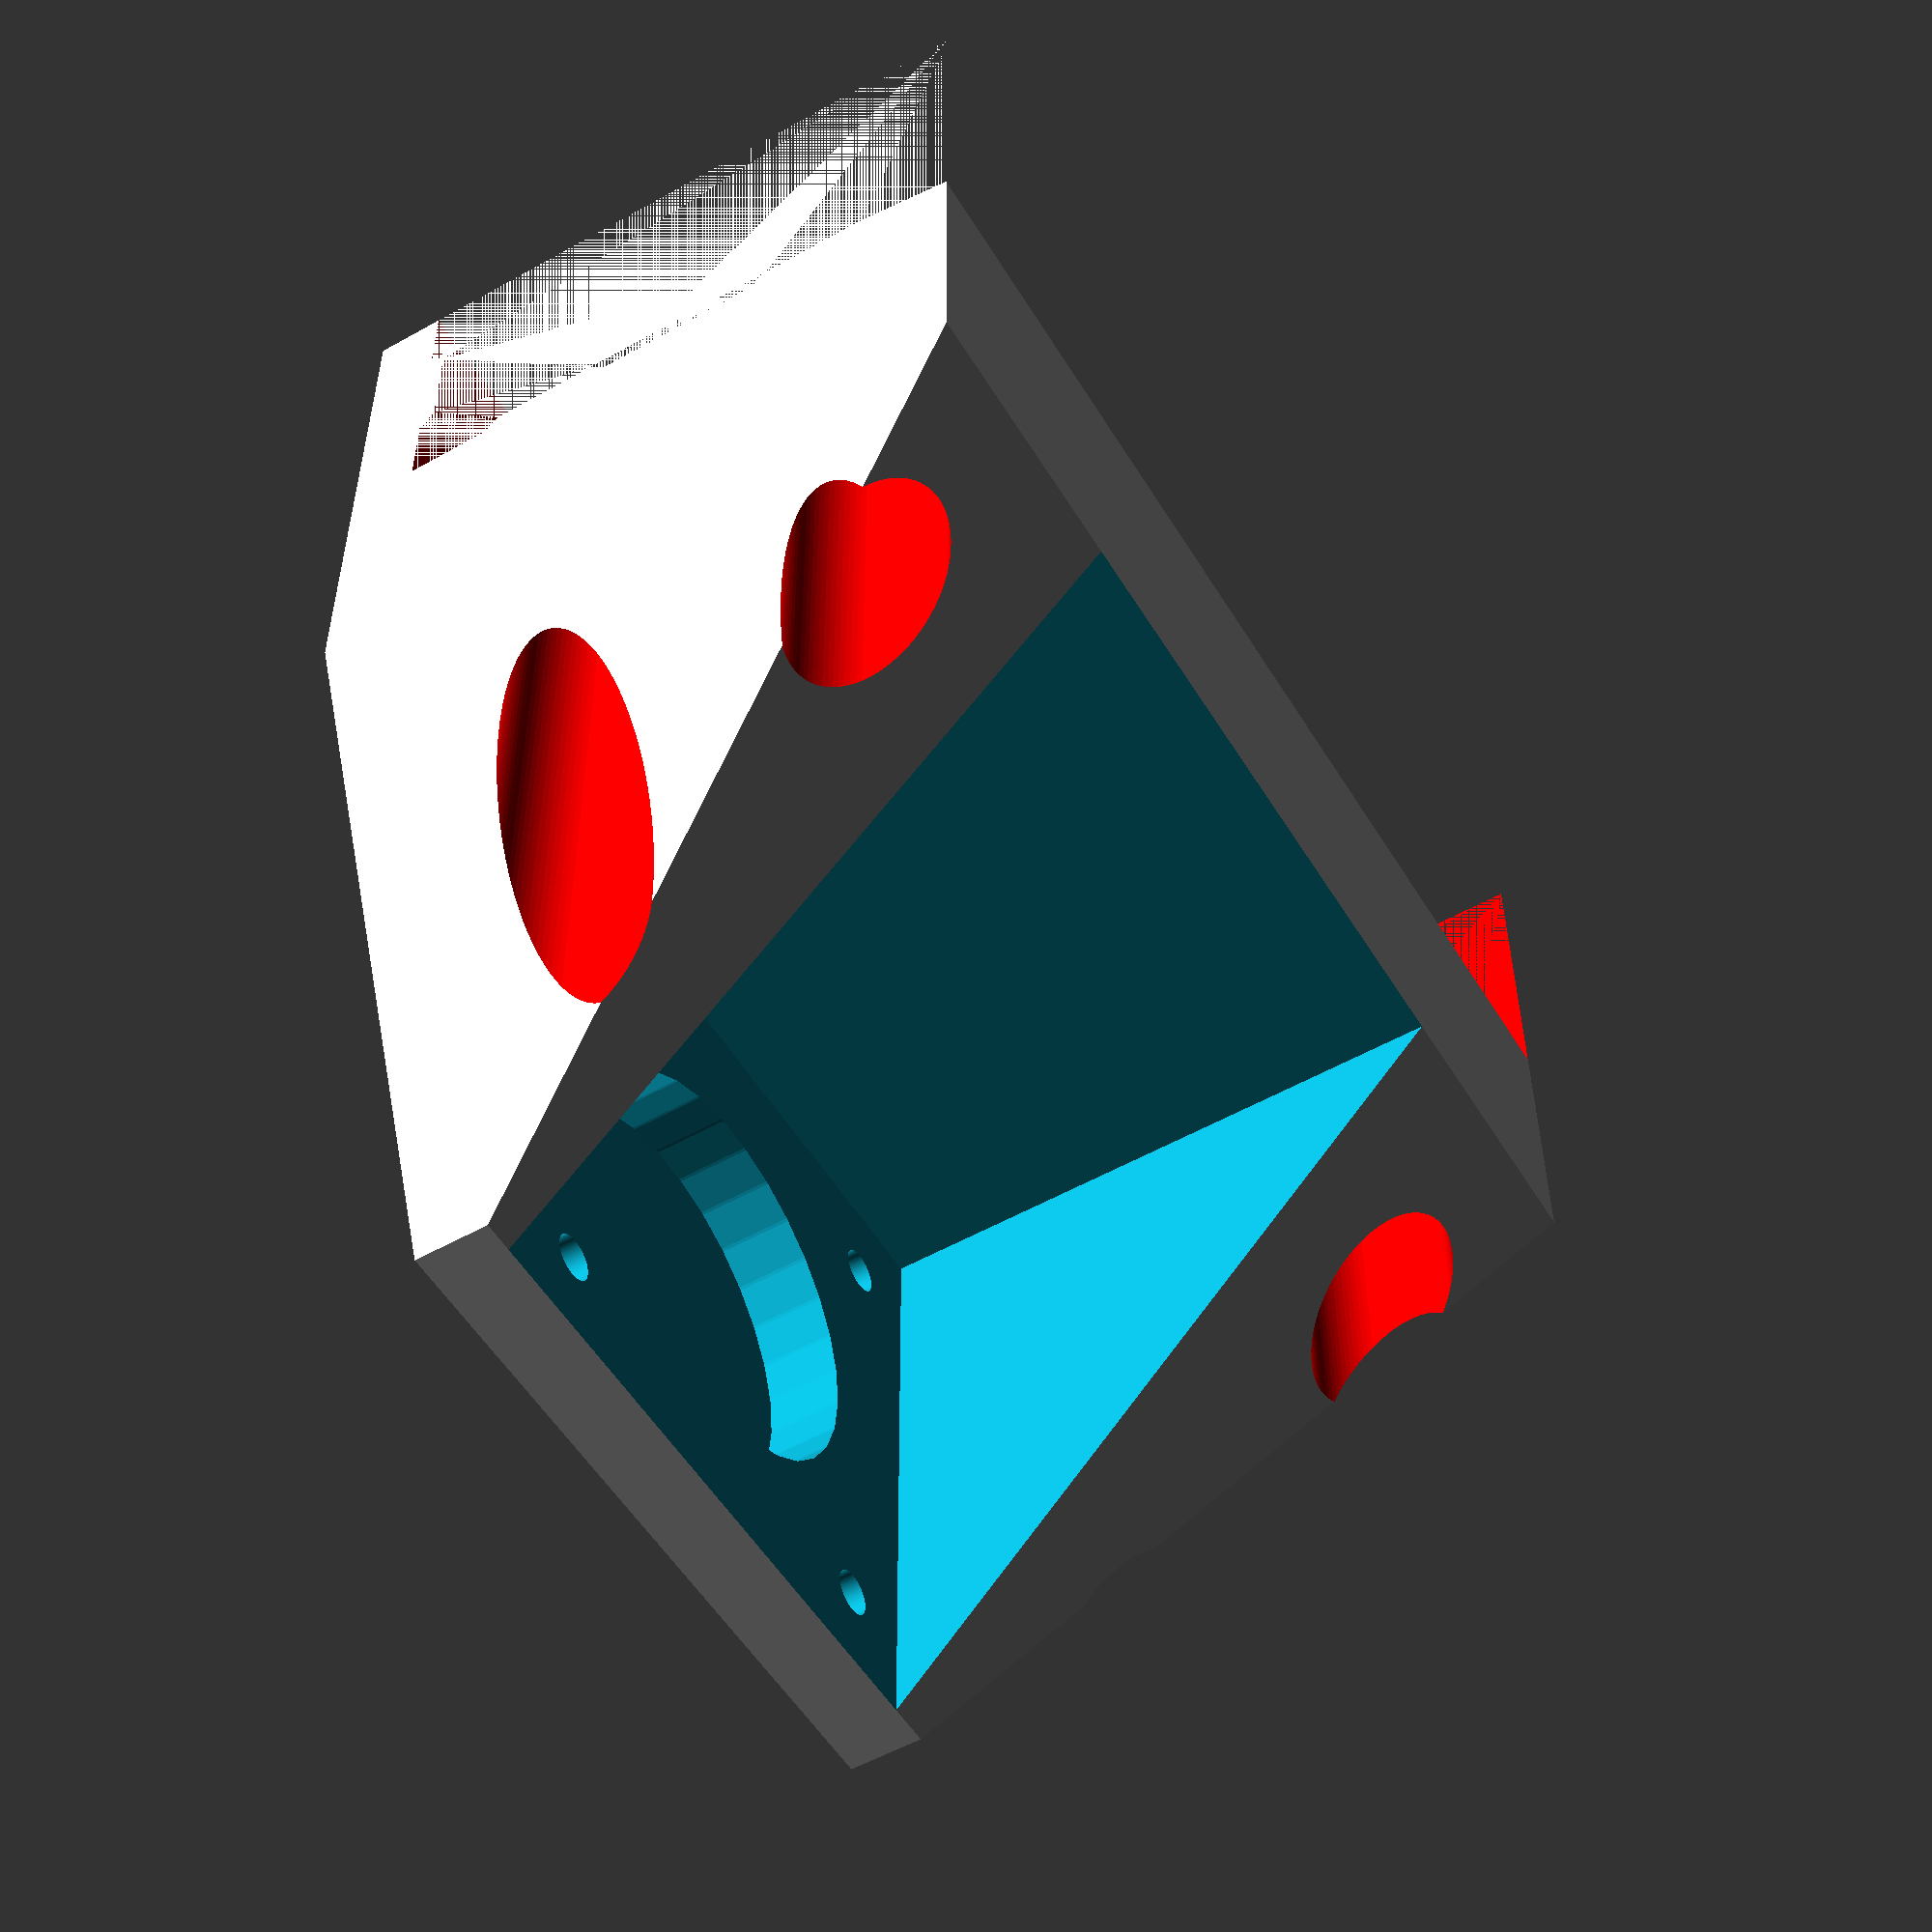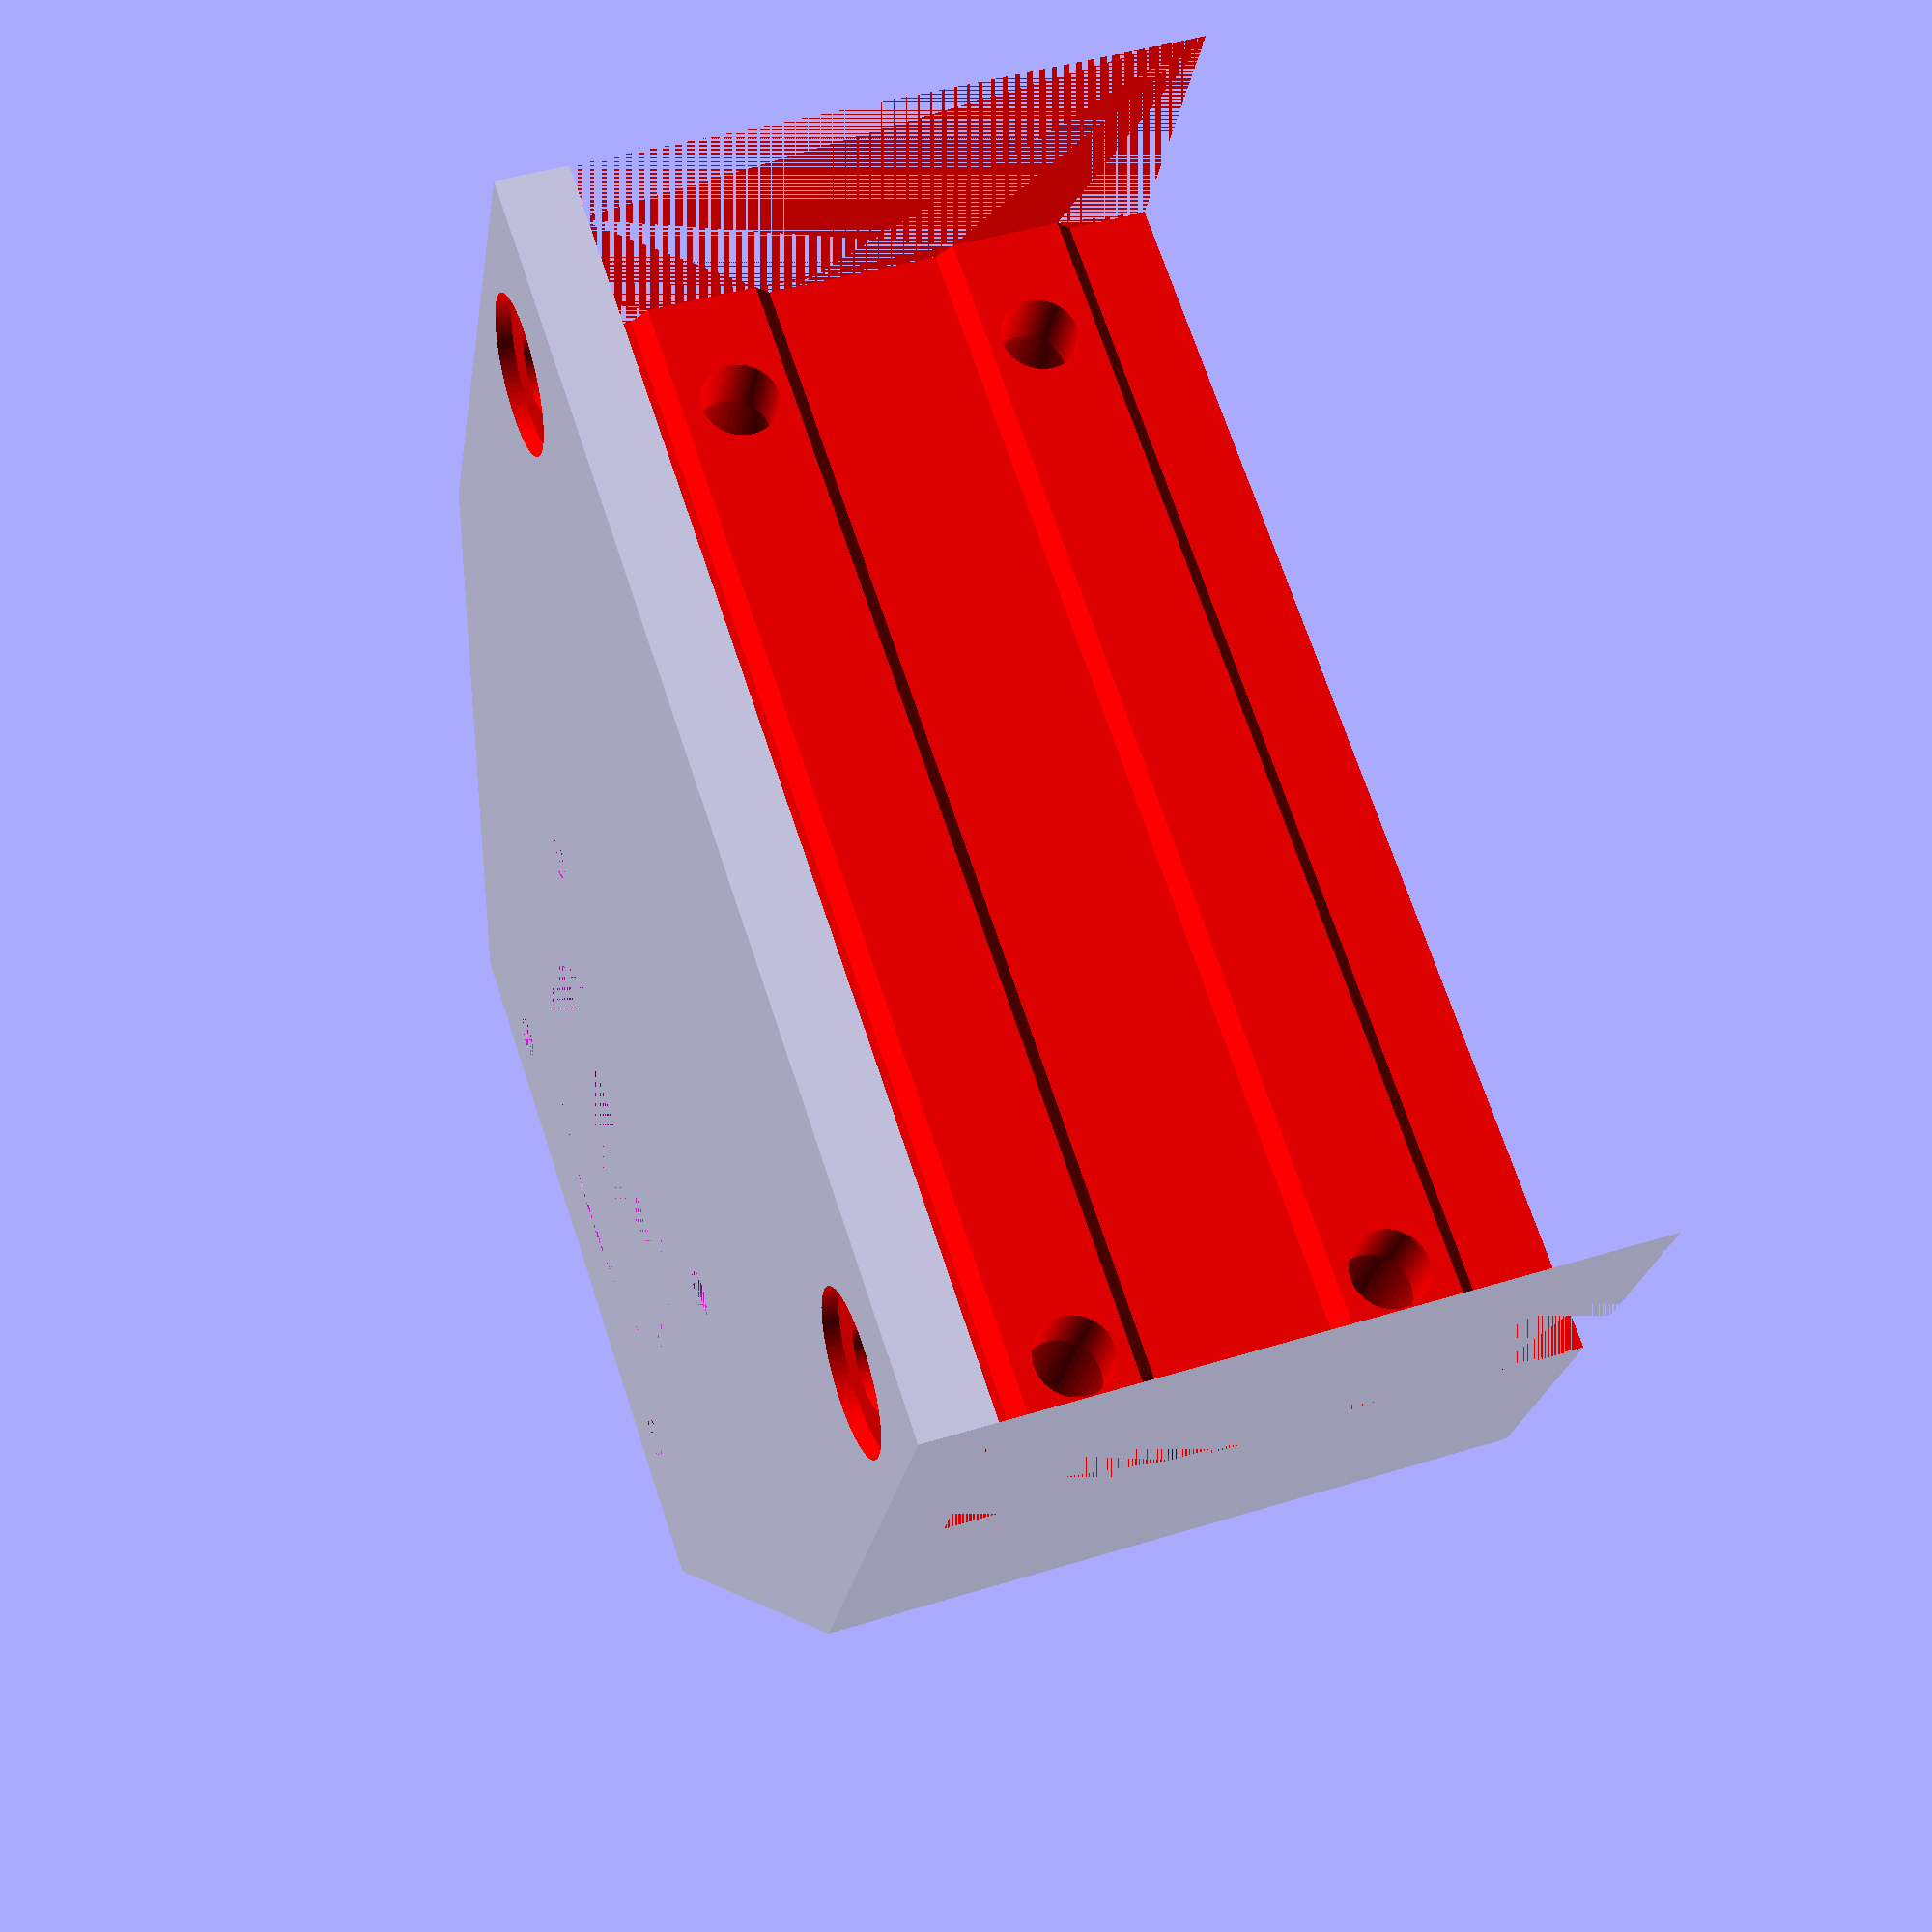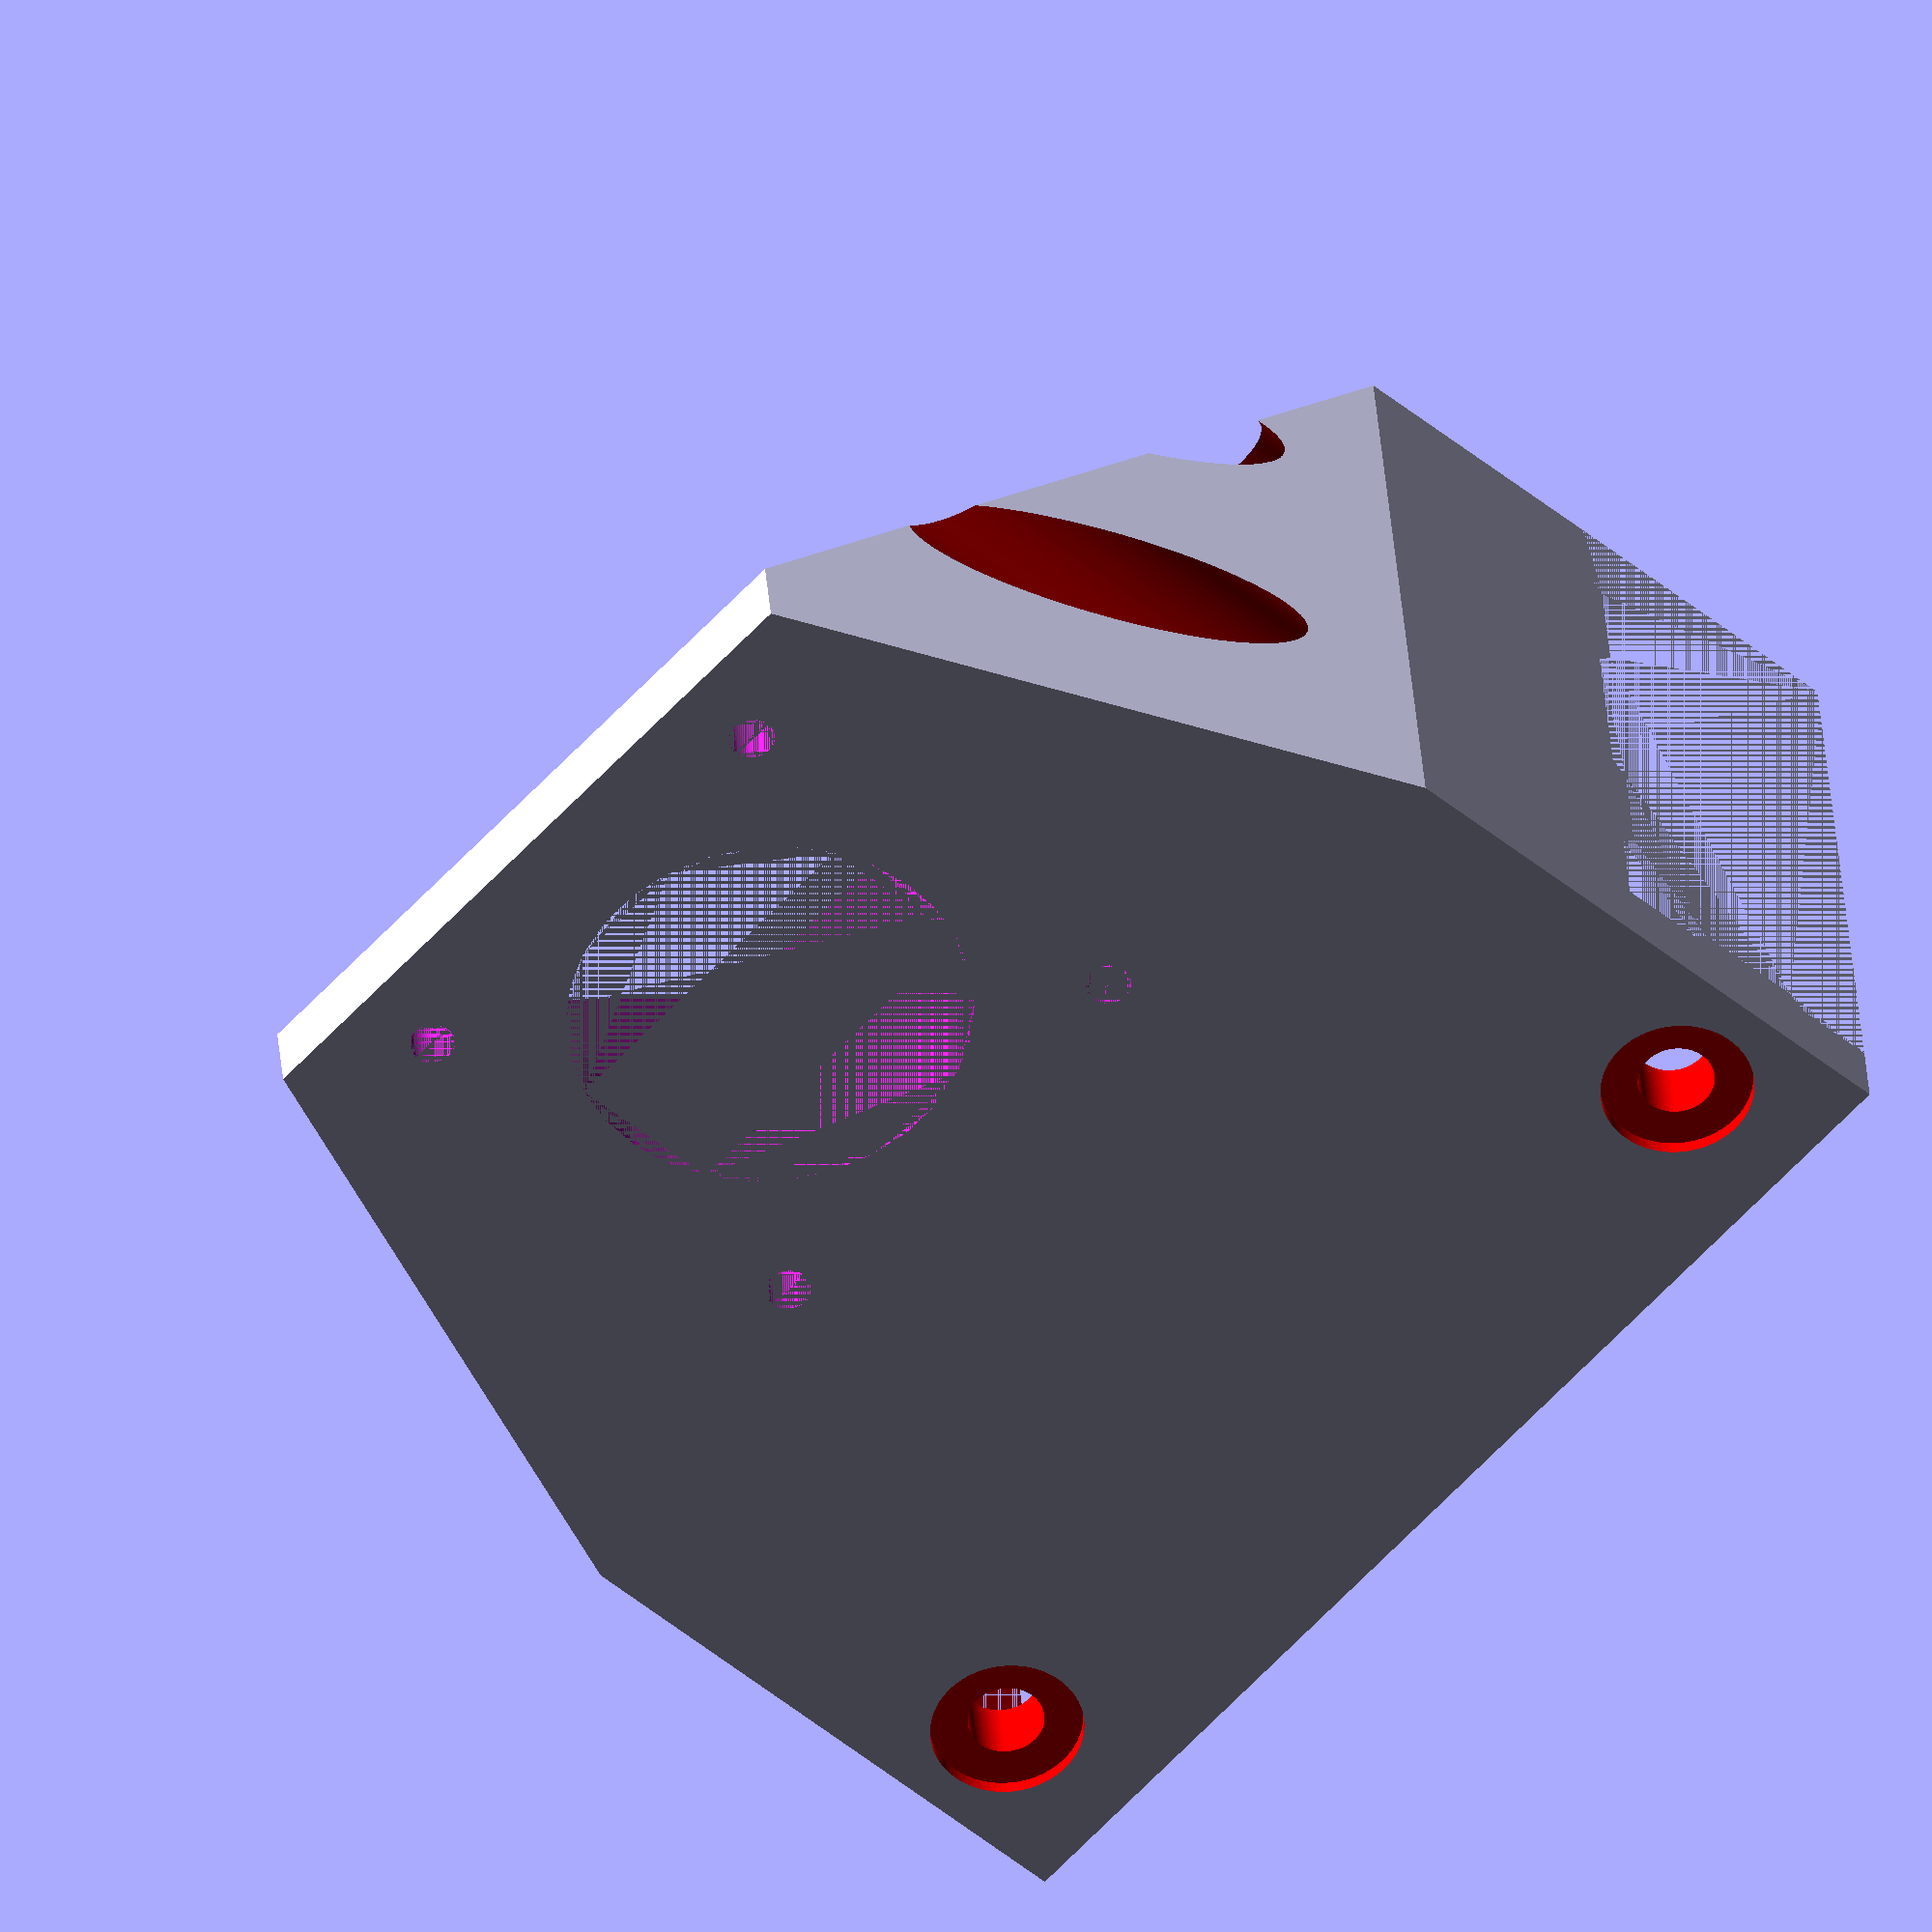
<openscad>
/* [Stepper Mount] */

// width of the motor mount
bracketWidth = 80;

// space from the edge of the extrusion to the center of the motor mount
distanceToMotorCenter = 30; // [22:100]

// extrusion profile base in mm (e.g. 20 for V-Slot 2020 or 2040, 15 for Misumi 1515)
profileSize=20;

// number of extrusion slots (width)
sectionCountWidth = 2;

// number of extrusion slots (depth)
sectionCountDepth = 1;

// extrusion slot outside width (9 for 20xx V-Slot, 6 for 20xx T-Slot)
indentWidthOutside = 9;

// extrusion slot inside width (7 for 20xx V-Slot, 6 for 20xx T-Slot)
indentWidthInside = 7;

// extrusion slot depth
vslotIndentHeight = 1;

// bolt head diameter in mm
boltHeadDiameter = 10;

// bolt thread diameter in mm
boltThreadDiameter = 5;

// thickness of outside walls in mm
wallWidth=5;

// tolerance in mm
tolerance=0.7;

// distance between screw head and interiou
screwHeight = 6;

/* [Hidden] */

// ------------ Constants ------------------------
tolerance=0.7;
oversize = 0.7;
lengthHoleSpacing=20;
wallWidth=5;
extrusionWidth=profileSize*sectionCountWidth;
extrusionDepth=profileSize*sectionCountDepth;
nema17Width = 42.3;
nema17HoleRadius = 11.05 + tolerance/2;
nema17Height = 3.5*extrusionWidth;
nema17BoltSpacing = 31;
nema17BeltHoleHeight = 8;
nema17BeltOffsetFromTopExtrusion = 8;
nema17BeltHeightWidth = 15;
wallSpacing=5;
largeHoleIndent = screwHeight-screwOffset;
// ---------------------------------------------
// ------------ VSlot ------------------------

module extrusionIndent(_indentWidthInside, _indentWidthOutside, _indentHeight) {
    polygon(points=[
            [0,0], 
            [(_indentWidthOutside-_indentWidthInside)/2, _indentHeight], 
            [_indentWidthInside + (_indentWidthOutside-_indentWidthInside)/2, _indentHeight],
            [_indentWidthOutside, 0]
        ]);
};

module VSlot2dProfile(
    extrusionLength,
    profileSize = 20,
    indentHeight = vslotIndentHeight,
    sectionCountWidth,
    sectionCountDepth,
    topIndent = true,
    bottomIndent = true,
    leftIndent = true,
    rightIndent = true,
    oversize = 0
)
{
    translate([-oversize/2,-oversize/2,-oversize/2])
    resize([
        profileSize*sectionCountWidth+oversize,
        profileSize*sectionCountDepth+oversize,
        extrusionLength+oversize
    ]) difference() {
        
            square(
                size=[
                    profileSize*sectionCountWidth, 
                    profileSize*sectionCountDepth
                ]
            );
        for(i = [0:sectionCountWidth]) {
            // bottom indents
            if (bottomIndent) 
                translate([i * profileSize + (profileSize-indentWidthOutside)/2, 0, 0])
                extrusionIndent(indentWidthInside,indentWidthOutside,indentHeight);
            
            // top indents
            if (topIndent)
                translate([
                    i * profileSize + (profileSize-indentWidthOutside)/2, 
                    profileSize*sectionCountDepth, 
                    0
                ])
                rotate([180,0,0])
                extrusionIndent(indentWidthInside,indentWidthOutside,indentHeight);
        }
        for(i = [0:sectionCountDepth]) {
            // left side indent
            if (leftIndent)
                translate([0, (i+1) * profileSize - (profileSize-indentWidthOutside)/2, 0])
                rotate([0,0,-90]) 
                extrusionIndent(indentWidthInside,indentWidthOutside,indentHeight);
            
            // right side inden
            if (rightIndent)
                translate([
                    profileSize*sectionCountWidth, 
                    i * profileSize + (profileSize-indentWidthOutside)/2, 
                    0
                ])
                rotate([0,0,90]) 
                extrusionIndent(indentWidthInside,indentWidthOutside,indentHeight);
        }
    }
};


module negativeSpaceHole(
    largeHoleIndent = largeHoleIndent,
    fullIndentHeight = wallSpacing+vslotIndentHeight,
    largeHoleRadius = boltHeadDiameter/2,
    smallHoleRadius = boltThreadDiameter/2,
    )
{ 
    cylinder(h=largeHoleHeight,r=largeHoleRadius,center=false, $fn=90);
    cylinder(h=fullIndentHeight,r=smallHoleRadius,center=false, $fn=90);
}

module negativeSpaceHolePoints(
    largeHoleIndent = 1,
    largeHoleRadius = boltHeadDiameter/2,
    smallHoleRadius = boltThreadDiameter/2,
    fullIndentHeight,
    points = []
    )
{
    for (i=[0:len(points)-1]){
        translate([points[i][1],0,points[i][0]]) {
            rotate([-90,0,0]) {
                echo(points[i][0], points[i][1]);
                negativeSpaceHole(
                    largeHoleHeight=largeHoleIndent,
                    fullIndentHeight=fullIndentHeight,
                    largeHoleRadius=largeHoleRadius,
                    smallHoleRadius=smallHoleRadius);
            };
        }
    }
}

module negativeSpaceHoles(
    largeHoleIndent = 1,
    largeHoleRadius = boltHeadDiameter/2,
    smallHoleRadius = boltThreadDiameter/2,
    widthHoleSpacing = profileSize,
    fullIndentHeight,
    lengthHoleSpacing,
    extrusionLength,
    firstIndentOffset,
    widthSections
    ) 
{
    
    negativeSpaceHolePoints(
        largeHoleIndent = largeHoleIndent,
        largeHoleRadius = largeHoleRadius,
        smallHoleRadius = smallHoleRadius,
        fullIndentHeight = fullIndentHeight,
        lengthHoleSpacing = lengthHoleSpacing,
        widthSections = widthSections,
        points=[ 
            for (p = [lengthHoleSpacing/2+firstIndentOffset:lengthHoleSpacing:extrusionLength-firstIndentOffset-lengthHoleSpacing/2]) 
            for (s = [firstIndentOffset+widthHoleSpacing/2:widthHoleSpacing:widthHoleSpacing*widthSections]) 
            [p,s]
         ]
            
    );
}


module drawVslotExtrusion(
    height, 
    sectionCountWidth, 
    sectionCountDepth, 
    topIndent=true, 
    rightIndent=true, 
    leftIndent=true, 
    bottomIndent=true, 
    oversize=0,
    screwHeight=screwHeight,
    screwOffset=0,
    leftScrewPoints = [],
    rightScrewPoints = [], 
    topScrewPoints = [],
    bottomScrewPoints = [],
    backScrewPoints = []
    ) 
{
    linear_extrude(height=height) 
        VSlot2dProfile(
            sectionCountWidth=sectionCountWidth,
            sectionCountDepth=sectionCountDepth,
            topIndent=topIndent,
            bottomIndent= bottomIndent,
            leftIndent=leftIndent,
            rightIndent=rightIndent,
            oversize=oversize);
    
    if (len(topScrewPoints) > 0) {
        points = [ 
            for(i = [0:len(topScrewPoints)-1])
            for(j=[profileSize/2:profileSize:sectionCountWidth*profileSize])
            [topScrewPoints[i],j]
        ];
            translate([0,-screwHeight+vslotIndentHeight,0])
        negativeSpaceHolePoints(
            largeHoleIndent = screwHeight-screwOffset,
            fullIndentHeight=screwHeight,
            points = points
        );
    };
    if (len(bottomScrewPoints) > 0) {
        points = [ 
            for(i = [0:len(bottomScrewPoints)-1])
            for(j=[profileSize/2:profileSize:sectionCountWidth*profileSize])
            [height-bottomScrewPoints[i],j]
        ];
            translate([0,screwHeight+sectionCountDepth*profileSize-vslotIndentHeight,height])
            rotate([180,0,0])
        negativeSpaceHolePoints(
            largeHoleIndent = screwHeight-screwOffset,
            fullIndentHeight=screwHeight+oversize,
            points = points
        );
    };
    if (len(leftScrewPoints) > 0) {
        points = [ 
            for(i = [0:len(leftScrewPoints)-1])
            for(j=[profileSize/2:profileSize:sectionCountDepth*profileSize])
            [leftScrewPoints[i],j]
        ];
            translate([-screwHeight+vslotIndentHeight,sectionCountDepth*profileSize,0])
            rotate([0,0,-90])
        negativeSpaceHolePoints(
            largeHoleIndent = screwHeight-screwOffset,
            fullIndentHeight=screwHeight+oversize,
            points = points
        );
    };
    if (len(rightScrewPoints) > 0) {
        points = [ 
            for(i = [0:len(rightScrewPoints)-1])
            for(j=[profileSize/2:profileSize:sectionCountDepth*profileSize])
            [rightScrewPoints[i],j]
        ];
            translate([sectionCountWidth*profileSize+screwHeight-vslotIndentHeight,0,0])
            rotate([0,0,90])
        negativeSpaceHolePoints(
            largeHoleIndent = screwHeight-screwOffset,
            fullIndentHeight=screwHeight+oversize,
            points = points
        );
    };
    if (len(backScrewPoints) > 0) {
        points = [ 
            for(i = [0:len(backScrewPoints)-1])
            for(j=[profileSize/2:profileSize:sectionCountWidth*profileSize])
            [backScrewPoints[i],j]
        ];
            translate([0,sectionCountDepth*profileSize,-screwHeight+vslotIndentHeight])
            rotate([90,0,0])
        negativeSpaceHolePoints(
            largeHoleIndent = screwHeight-screwOffset,
            fullIndentHeight=screwHeight,
            points = points
        );
    };
    /*
        translate([profileSize/2,0,0])
        for(i = [0:len(leftScrewPoints)])
        for(j=[0:profileSize:sectionCountDepth*profileSize]) {
            translate([0,leftScrewPoints[i]],j) 
                negativeSpaceHole(largeHoleHeight = screwHeight-screwOffset, fullIndentHeight = screwHeight);
            }
    */
}


        

// ---------------------------------------------



wallWidth=5;
screwOffset=5;
screwDiameter=5;
tolerance=.8;
bracketWidth = 80;
bracketDepth = sectionCountDepth * profileSize + wallWidth;
    
nema17BoltOffset = (nema17Width - nema17BoltSpacing)/2;
        
// from Carl Feniak's drawing..  
nema17BeltHoleCenterOffsetX = profileSize/2 + 12;//-5;// was -1, deviating from the description based on visual assessment
nema17BeltHoleCenterOffsetZ = 14;
nema17BeltHoleWidth = 16;
nema17BeltHoleHeight = 8;
m3HoleRadius = 1.5;
nemaZOffset = (bracketWidth - nema17Width - wallWidth)/2;

module ZStepperBracket(hOffset = distanceToMotorCenter-nemaZOffset)
{
    xExtrusionScrewPoints = [wallWidth+screwDiameter/2,bracketWidth-wallWidth-screwDiameter/2];
    difference() {
        hull() {
            cube([bracketWidth,hOffset+bracketDepth,sectionCountWidth*profileSize + wallWidth]);
            translate([nemaZOffset, -nema17Width, 0])
            {
                linear_extrude(height=wallWidth) 
                    square([nema17Width+wallWidth,nema17Width]);
            }
        };
        translate([0,hOffset+wallWidth,wallWidth+sectionCountWidth*profileSize])
                color("red")
                rotate([0,90,0])
                drawVslotExtrusion(
                    height=bracketWidth,
                    sectionCountWidth=sectionCountWidth, 
                    sectionCountDepth=sectionCountDepth, 
                    topIndent=false, 
                    bottomIndent=true,
                    rightIndent=true, 
                    leftIndent=false,  
                    oversize=tolerance,
                    screwDiameter=screwDiameter,
                    screwHeight=bracketWidth,
                    screwOffset=screwOffset,
                    topScrewPoints = xExtrusionScrewPoints,
                    rightScrewPoints = xExtrusionScrewPoints
            ); 
        translate([nemaZOffset, -nema17Width, 0])
        {
            translate([wallWidth/2-tolerance/2,0, wallWidth])
                linear_extrude(height=bracketWidth) 
                    square([nema17Width,nema17Width]);
            translate([nema17Width/2+wallWidth/2, nema17Width/2, 0])
                linear_extrude(height=extrusionWidth)
                offset(r=extrudeOffsetVal) 
                circle(r=nema17HoleRadius+tolerance, center=true);
            translate([nema17BoltOffset+wallWidth/2,nema17BoltOffset,0])
                for(i = [0,1], j = [0,1]) {
                    translate([i*nema17BoltSpacing, j*nema17BoltSpacing, 0]) 
                        linear_extrude(height=extrusionWidth+wallWidth)
                        circle(r=m3HoleRadius, center=true, $fn=90);
                }
        } 
    }
                
            
    
}

ZStepperBracket();
</openscad>
<views>
elev=234.4 azim=179.6 roll=239.2 proj=p view=solid
elev=316.9 azim=334.6 roll=249.7 proj=p view=wireframe
elev=144.6 azim=48.1 roll=4.3 proj=o view=wireframe
</views>
